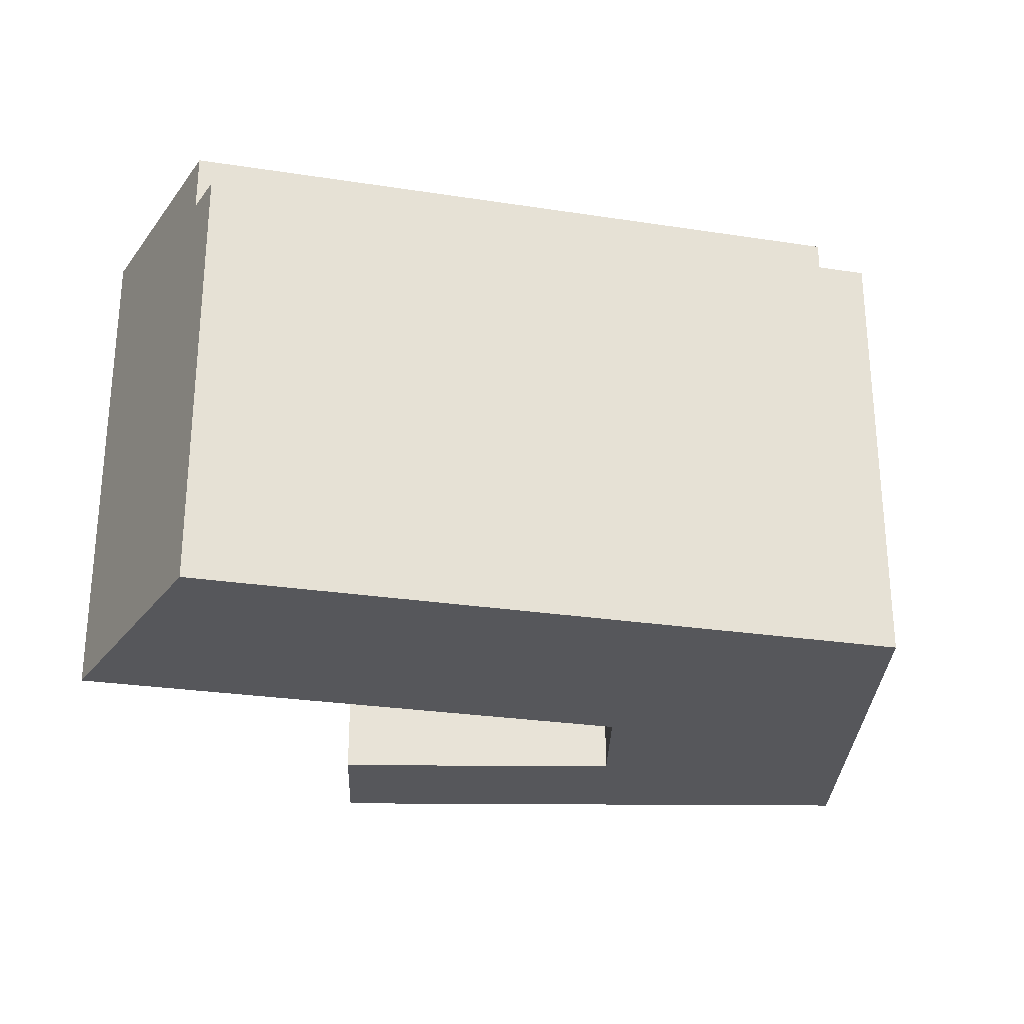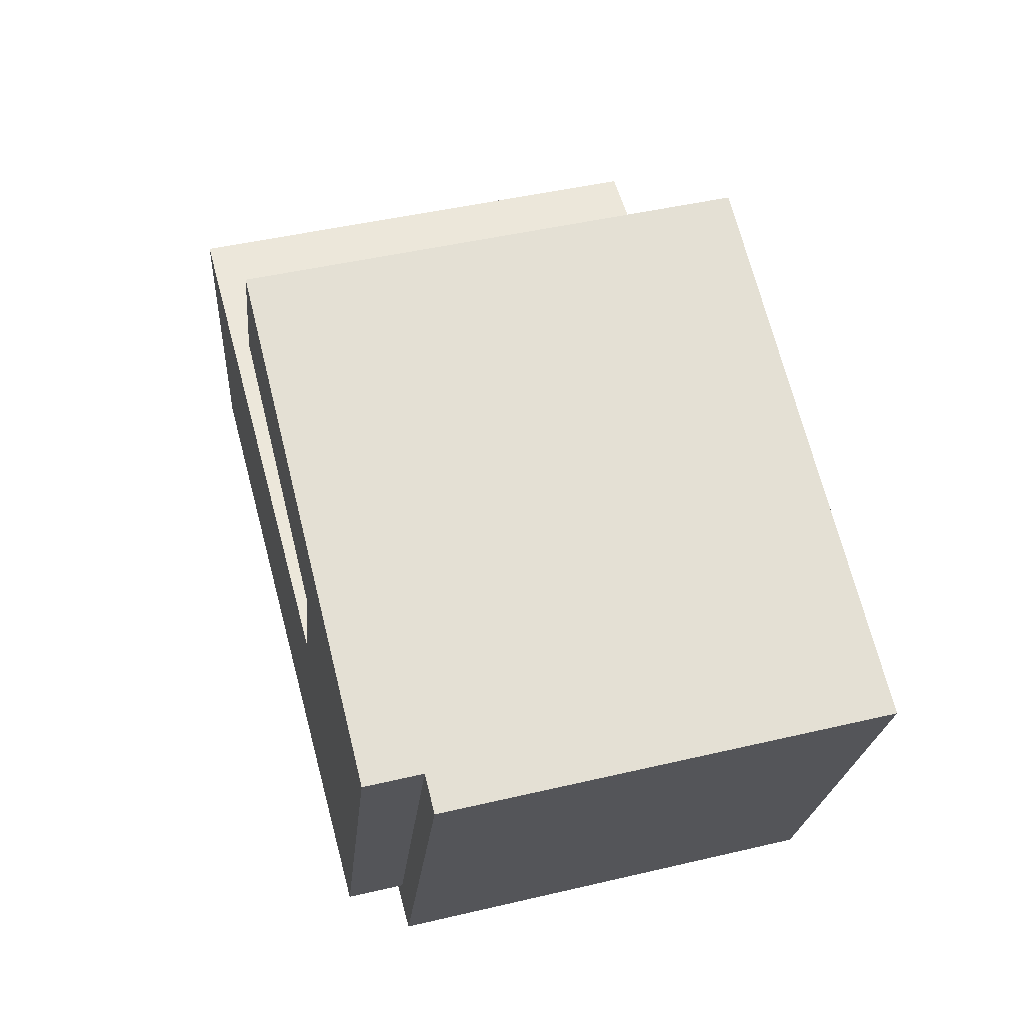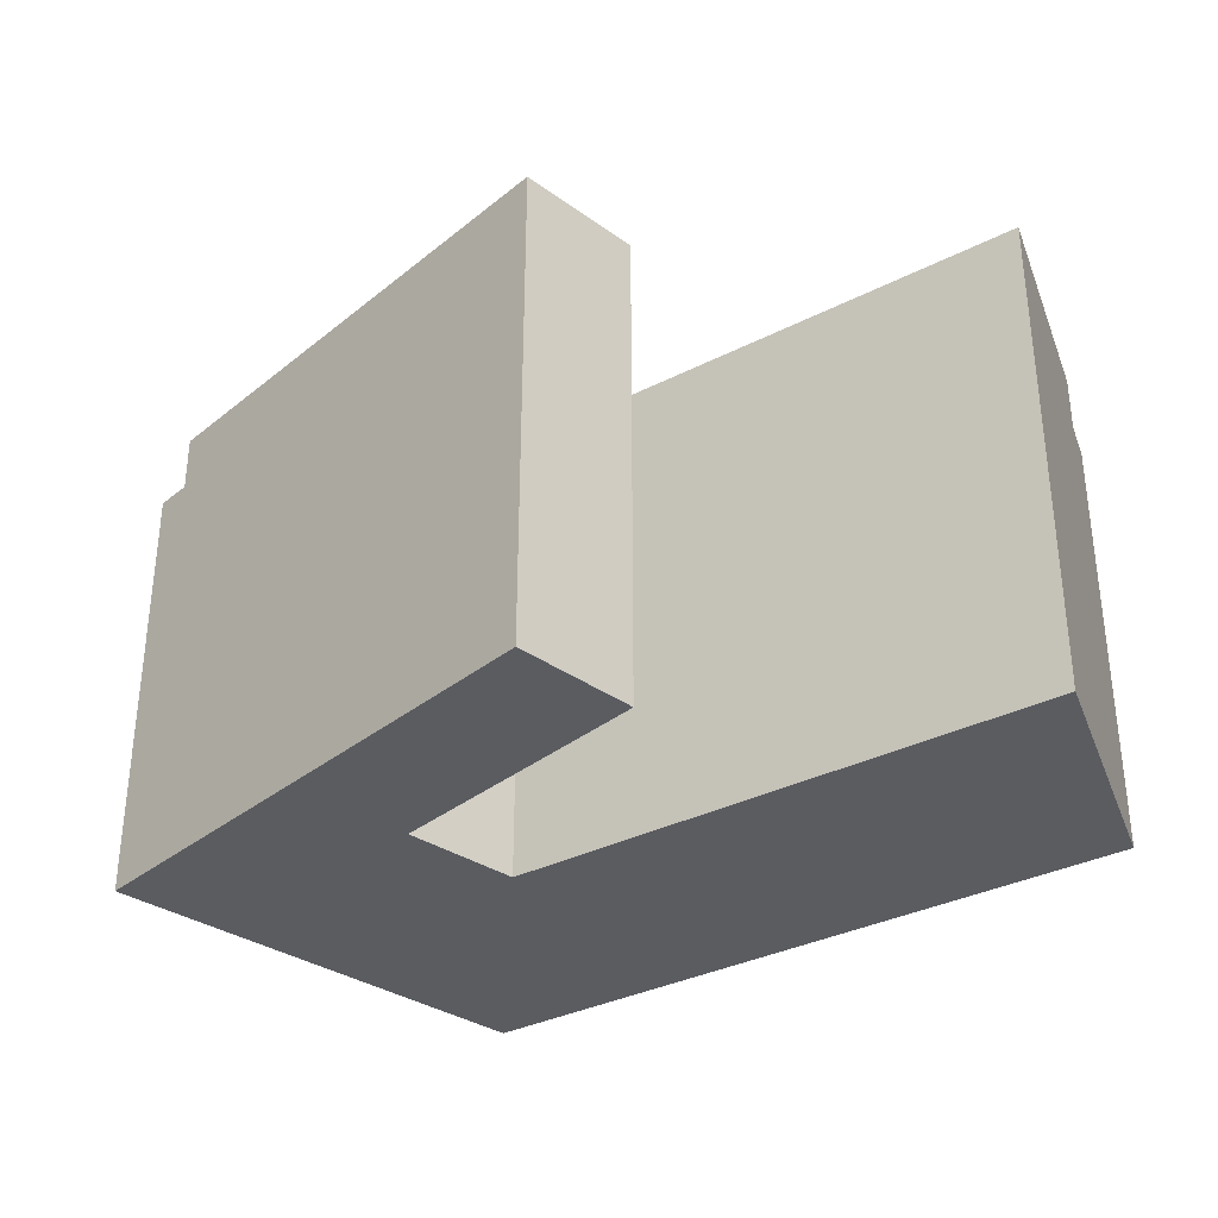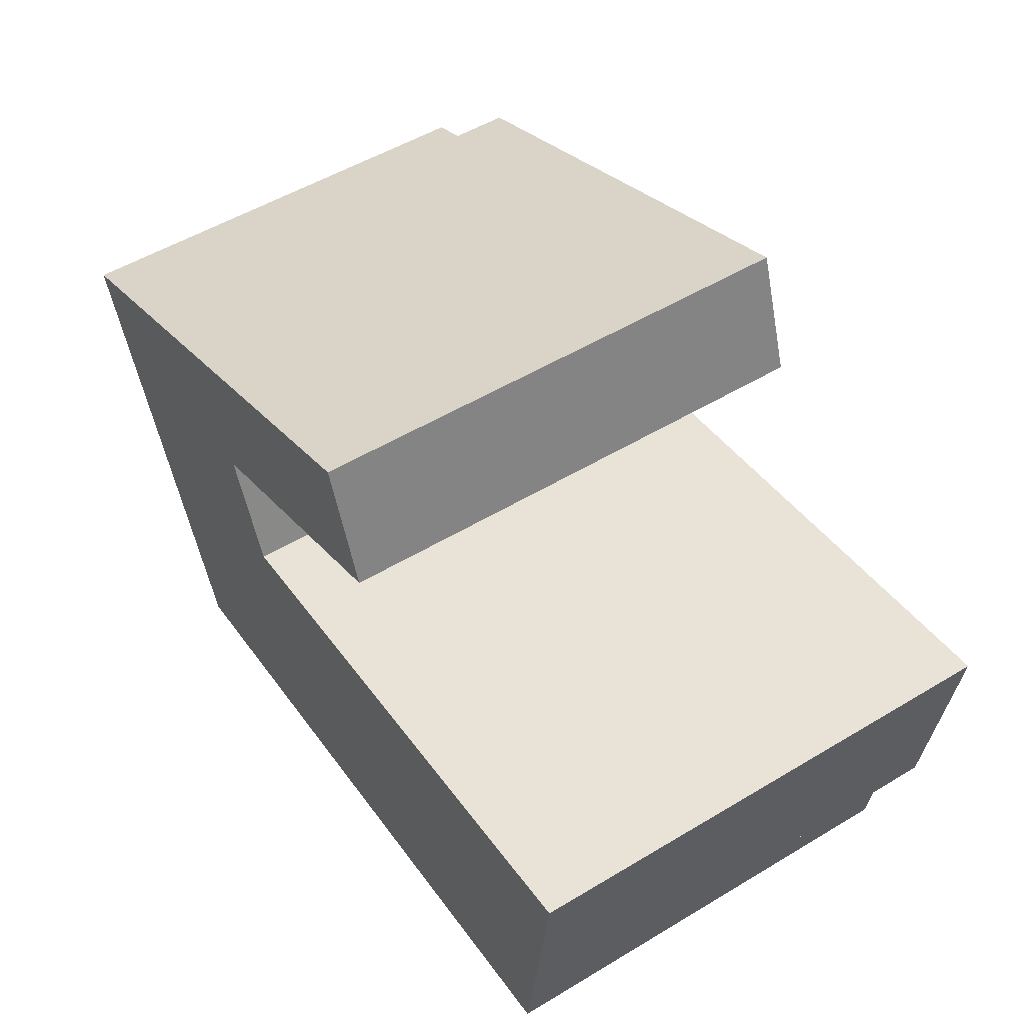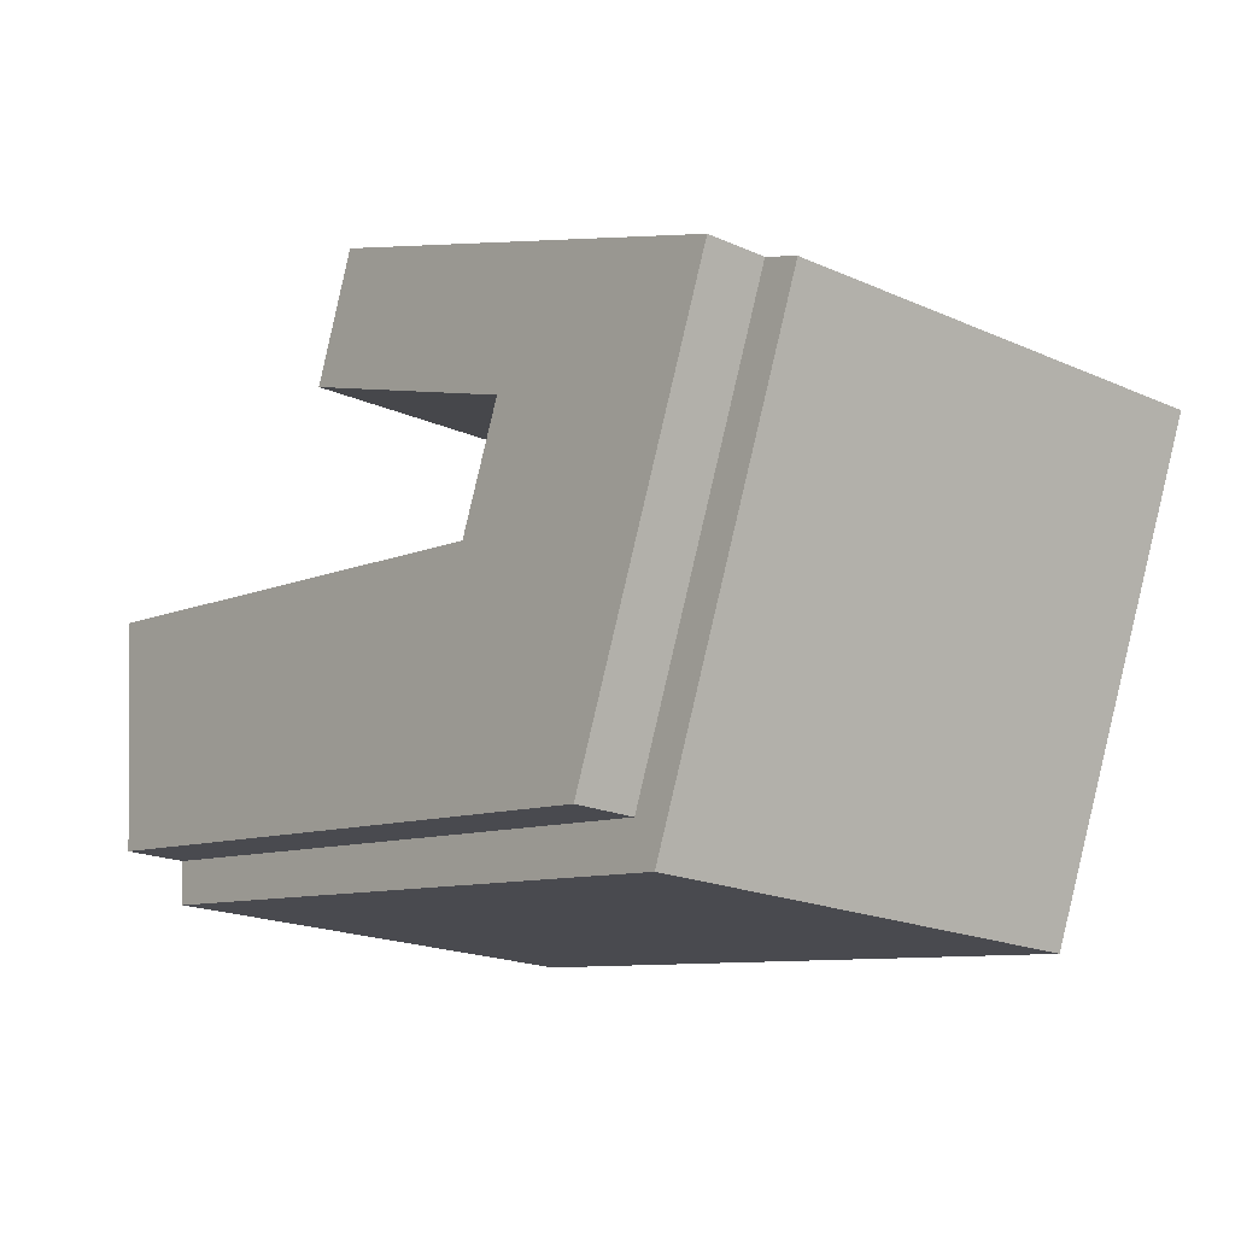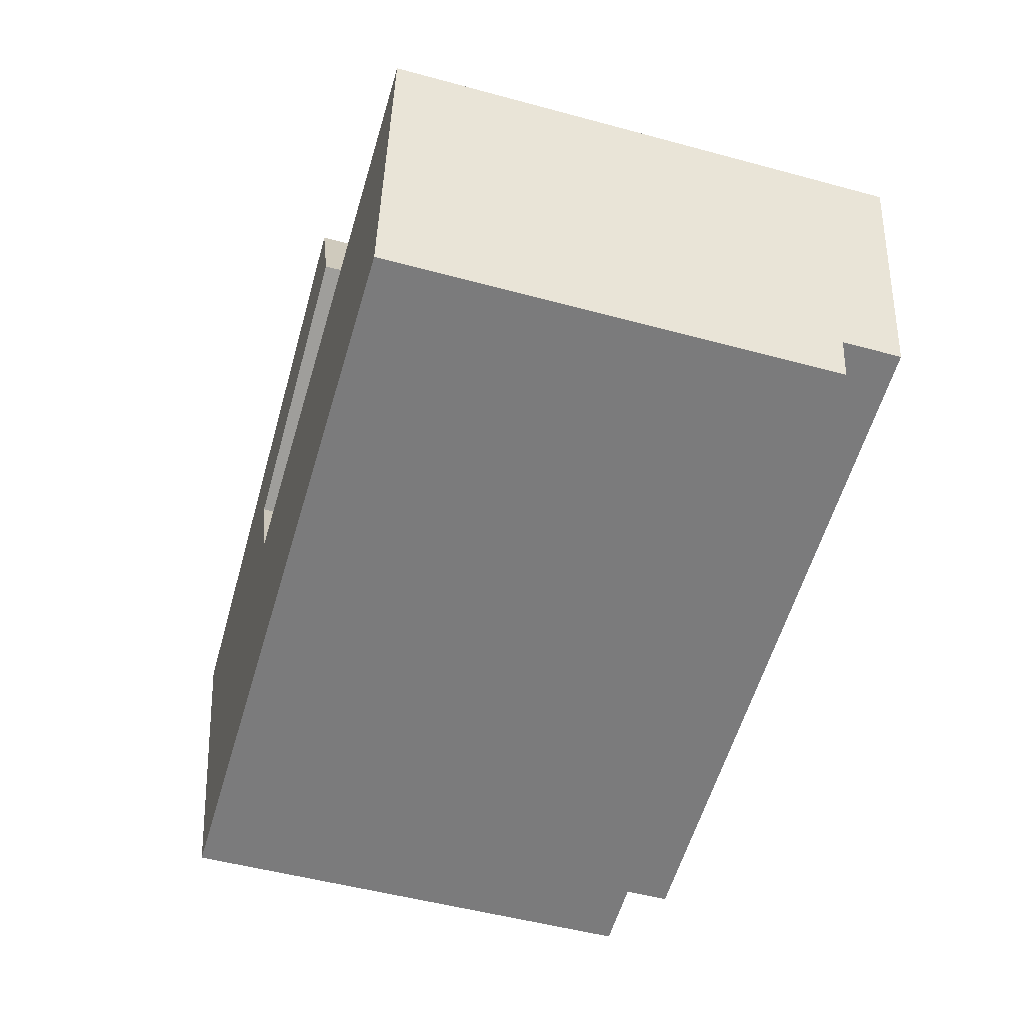
<metadata>
{"format":"obj","ext":"obj","renderer":"f3d","projection":"perspective","resolution":1024,"background":"white","views":[{"elev":-27.2,"azim":158.1,"up":"+Y"},{"elev":46.5,"azim":-105.0,"up":"+Z"},{"elev":-33.7,"azim":26.3,"up":"+Y"},{"elev":52.5,"azim":57.1,"up":"+Z"},{"elev":-19.8,"azim":-129.1,"up":"+Z"},{"elev":-50.1,"azim":73.3,"up":"+Z"}]}
</metadata>
<code>
v  35.29 21.58 -17.37
v  42.26 9.994e-16 -16.32
v  35.29 1.063e-15 -17.37
v  42.26 21.58 -16.32
v  42.52 21.58 -14.18
v  42.52 8.682e-16 -14.18
v  43.9 1.637e-16 -2.673
v  30.82 24.41 -4.634
v  30.82 2.837e-16 -4.634
v  43.9 24.41 -2.674
v  34.59 24.41 -15.37
v  34.59 21.58 -15.37
v  42.52 24.41 -14.18
v  21.57 21.58 -19.42
v  21.57 1.189e-15 -19.42
v  16.67 24.41 -6.756
v  16.67 4.136e-16 -6.755
v  20.8 24.41 -17.44
v  20.8 21.58 -17.44
v  10.2 21.58 -21.13
v  10.2 1.294e-15 -21.13
v  5.294 24.41 -8.461
v  9.429 21.58 -19.14
v  5.294 21.58 -8.461
v  9.43 24.41 -19.14
v  7.523 21.58 -19.43
v  8.293 1.311e-15 -21.41
v  7.523 1.189e-15 -19.43
v  8.293 21.58 -21.41
v  3.388 21.58 -8.747
v  3.387 5.356e-16 -8.746
v  4.046 24.41 -5.24
v  4.046 21.58 -5.24
v  14.52 24.41 -1.203
v  14.52 7.36e-17 -1.202
v  2.291 21.58 -5.917
v  2.291 3.622e-16 -5.916
v  25.72 -6.072e-16 9.916
v  12.23 24.41 4.713
v  12.23 -2.886e-16 4.714
v  25.72 24.41 9.916
v  27.82 -2.404e-16 3.927
v  27.82 24.41 3.926
v  1.755 24.41 0.6758
v  1.755 -4.143e-17 0.6766
v  1.755 21.58 0.6759
v  0.0004611 21.58 -0.0006826
v  0 0 0
v  34.59 9.411e-16 -15.37
v  20.8 1.068e-15 -17.43
v  9.429 1.172e-15 -19.14
v  5.293 5.181e-16 -8.461
v  4.046 3.208e-16 -5.239
g defaultobject
f 1 2 3
f 2 1 4
f 2 5 6
f 5 2 4
f 7 8 9
f 8 7 10
f 11 5 12
f 5 11 13
f 6 10 7
f 10 6 13
f 14 3 15
f 3 14 1
f 9 16 17
f 16 9 8
f 18 12 19
f 12 18 11
f 20 15 21
f 15 20 14
f 22 23 24
f 23 22 25
f 25 19 23
f 19 25 18
f 26 27 28
f 27 26 29
f 29 21 27
f 21 29 20
f 30 28 31
f 28 30 26
f 32 24 33
f 24 32 22
f 17 34 35
f 34 17 16
f 36 31 37
f 31 36 30
f 38 39 40
f 39 38 41
f 34 42 35
f 42 34 43
f 42 41 38
f 41 42 43
f 40 44 45
f 44 40 39
f 44 33 46
f 33 44 32
f 45 47 48
f 47 45 46
f 47 37 48
f 37 47 36
f 4 12 5
f 12 4 1
f 13 8 10
f 8 13 11
f 12 14 19
f 14 12 1
f 8 18 16
f 18 8 11
f 19 20 23
f 20 19 14
f 16 25 22
f 25 16 18
f 23 29 26
f 29 23 20
f 24 26 30
f 26 24 23
f 34 22 32
f 22 34 16
f 33 30 36
f 30 33 24
f 43 39 41
f 39 43 34
f 39 32 44
f 32 39 34
f 46 36 47
f 36 46 33
f 3 6 49
f 6 3 2
f 49 7 9
f 7 49 6
f 15 49 50
f 49 15 3
f 50 9 17
f 9 50 49
f 21 50 51
f 50 21 15
f 51 17 52
f 17 51 50
f 27 51 28
f 51 27 21
f 28 52 31
f 52 28 51
f 52 35 53
f 35 52 17
f 31 53 37
f 53 31 52
f 35 38 40
f 38 35 42
f 53 40 45
f 40 53 35
f 37 45 48
f 45 37 53

</code>
